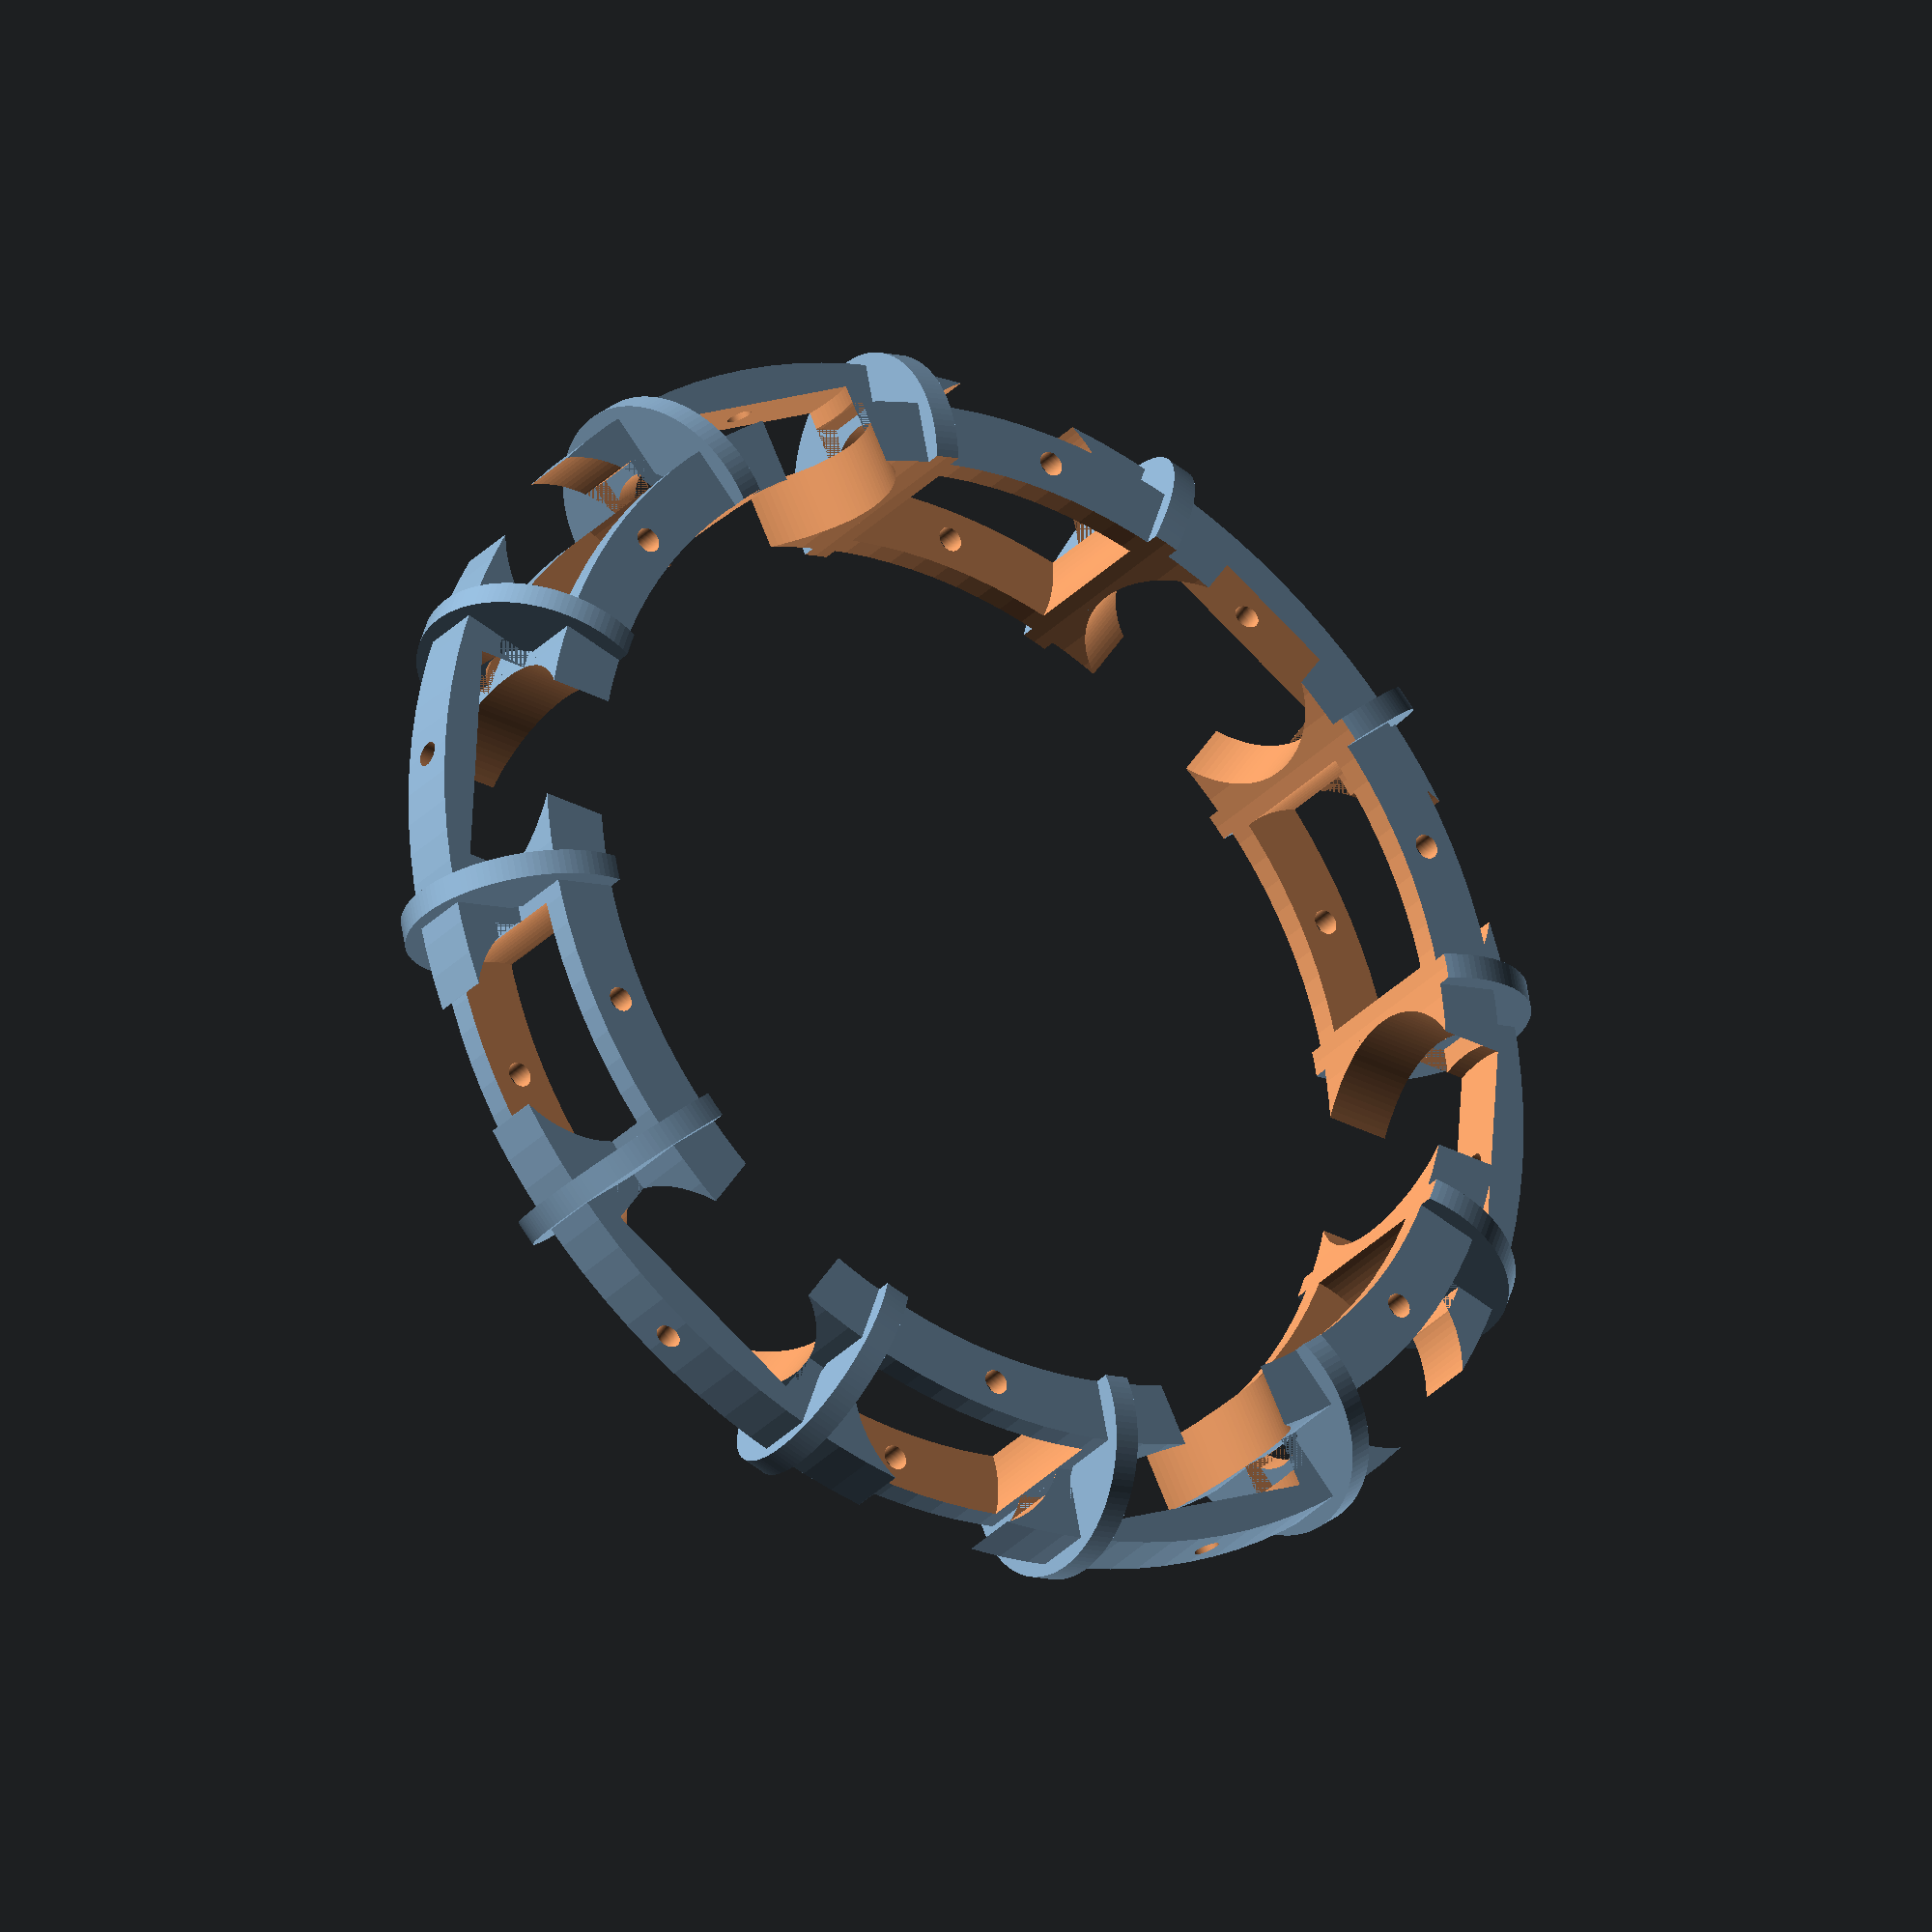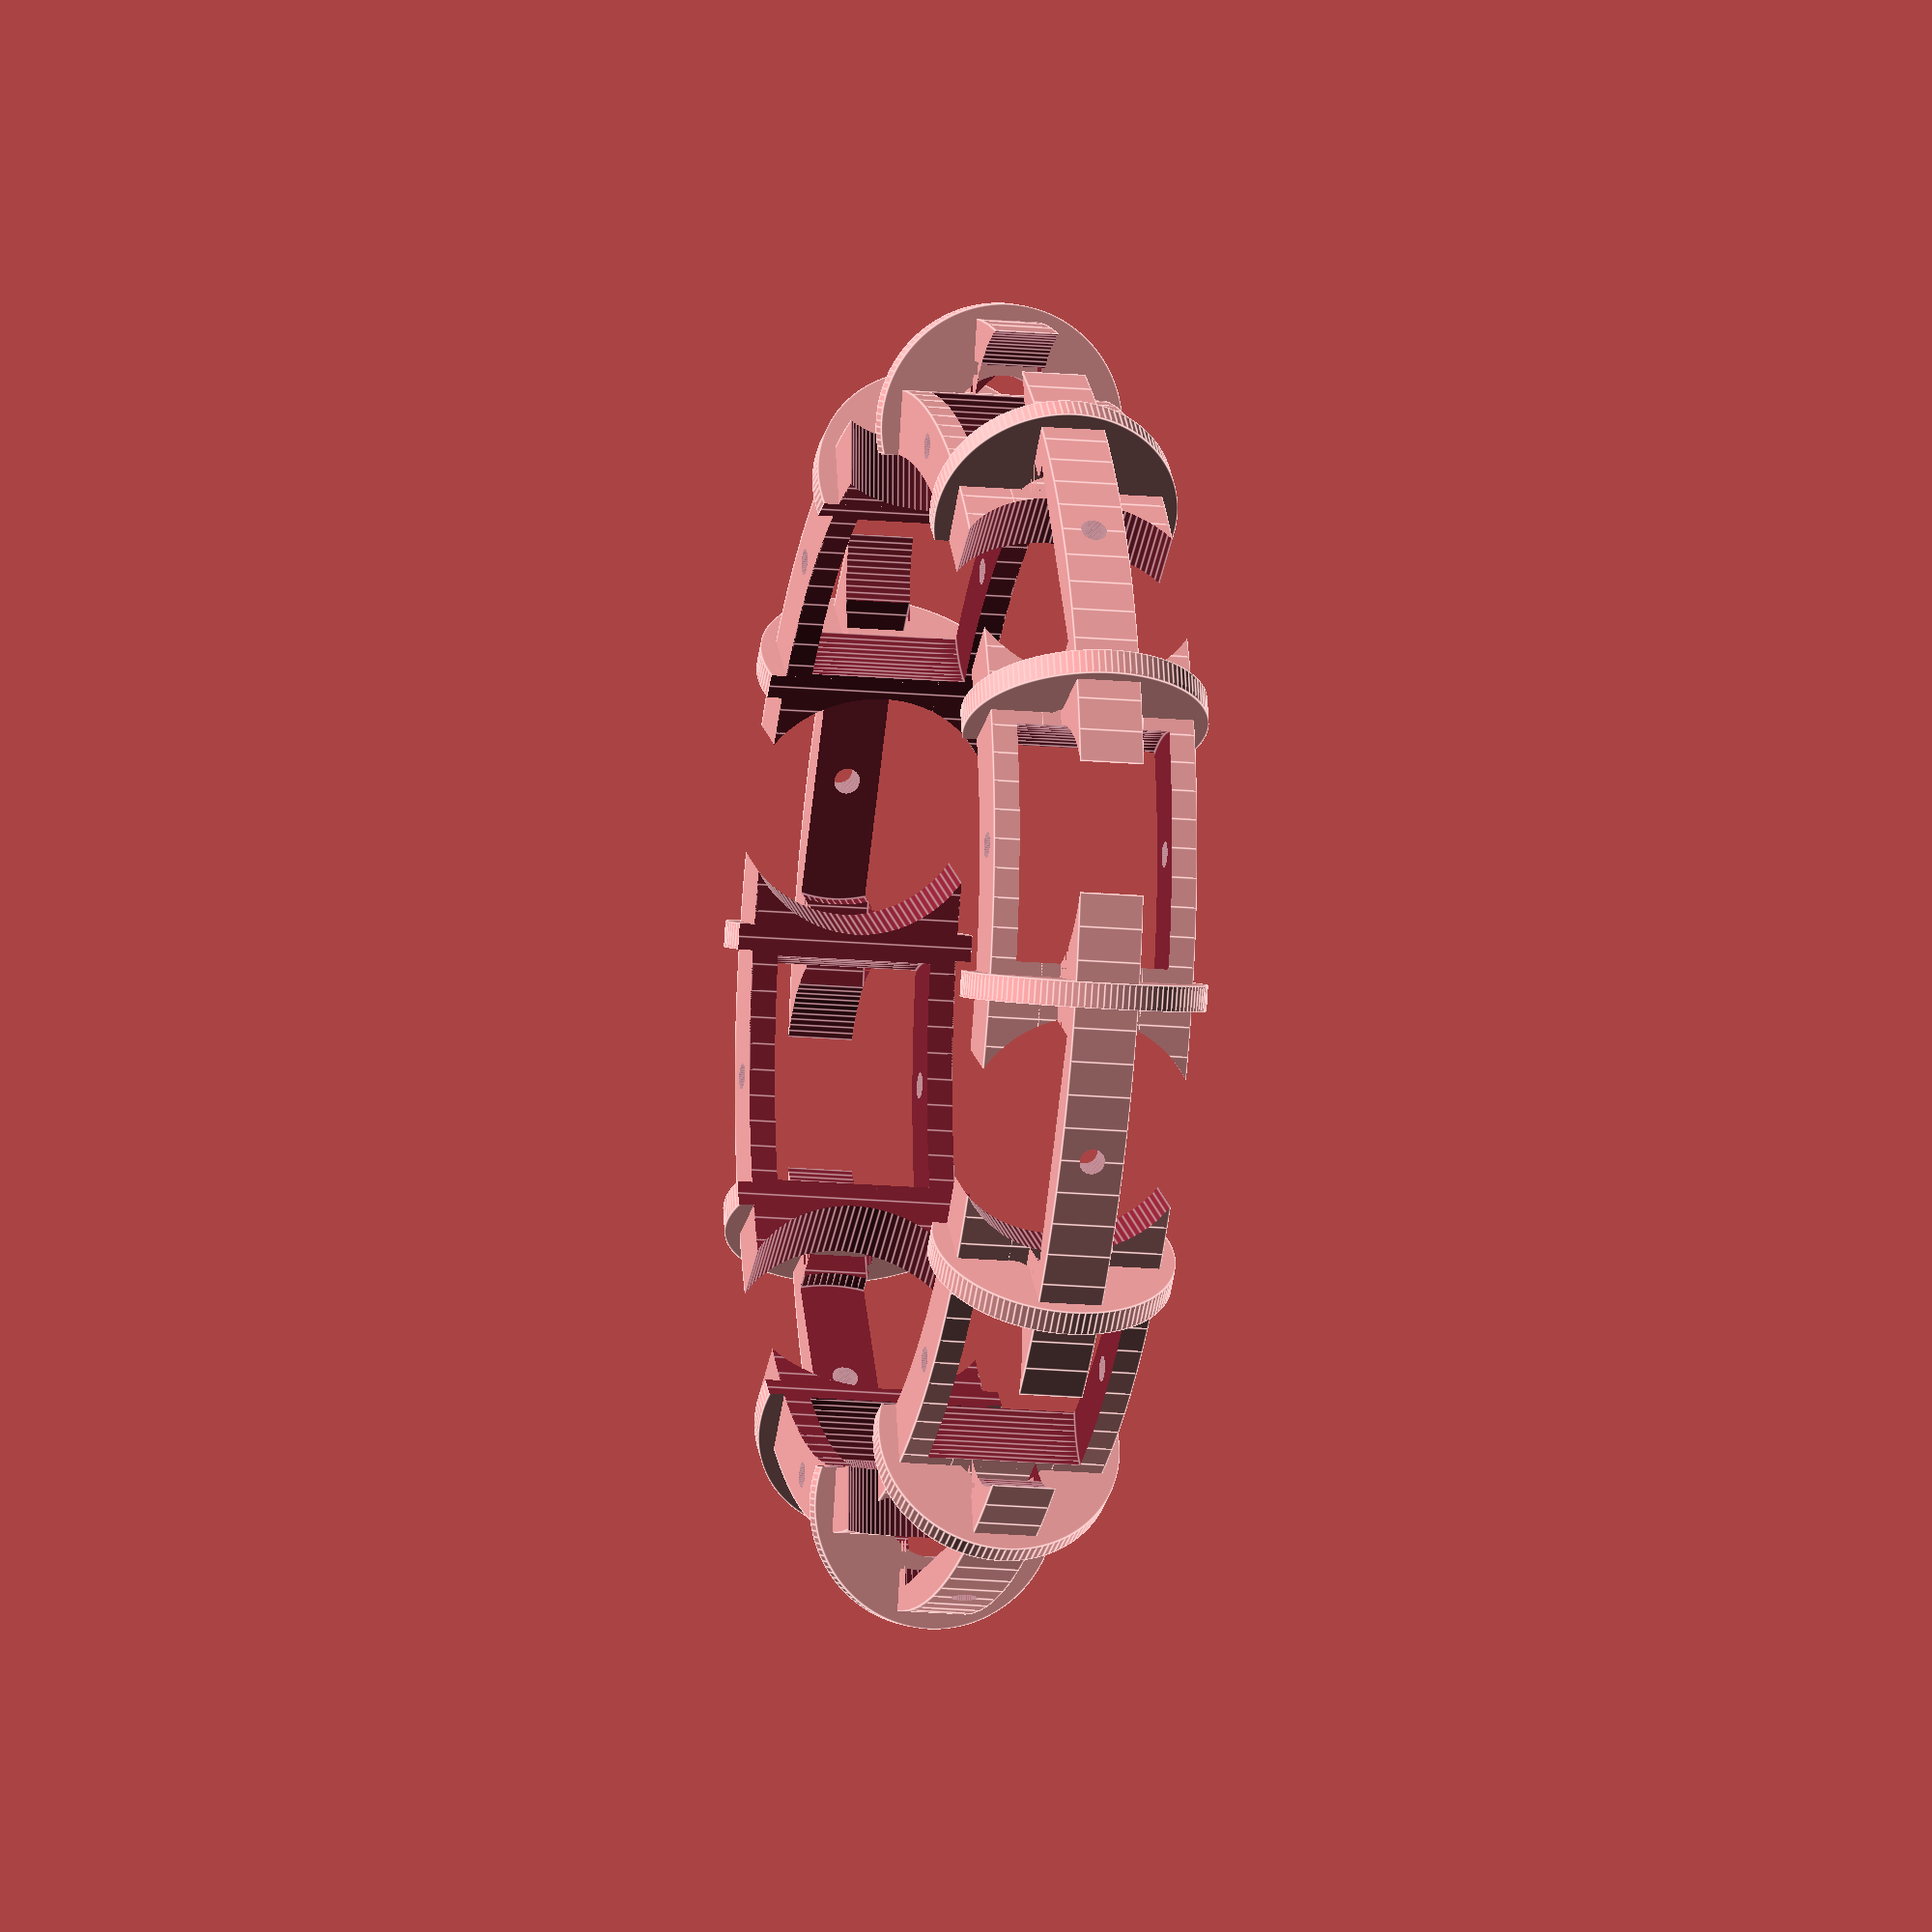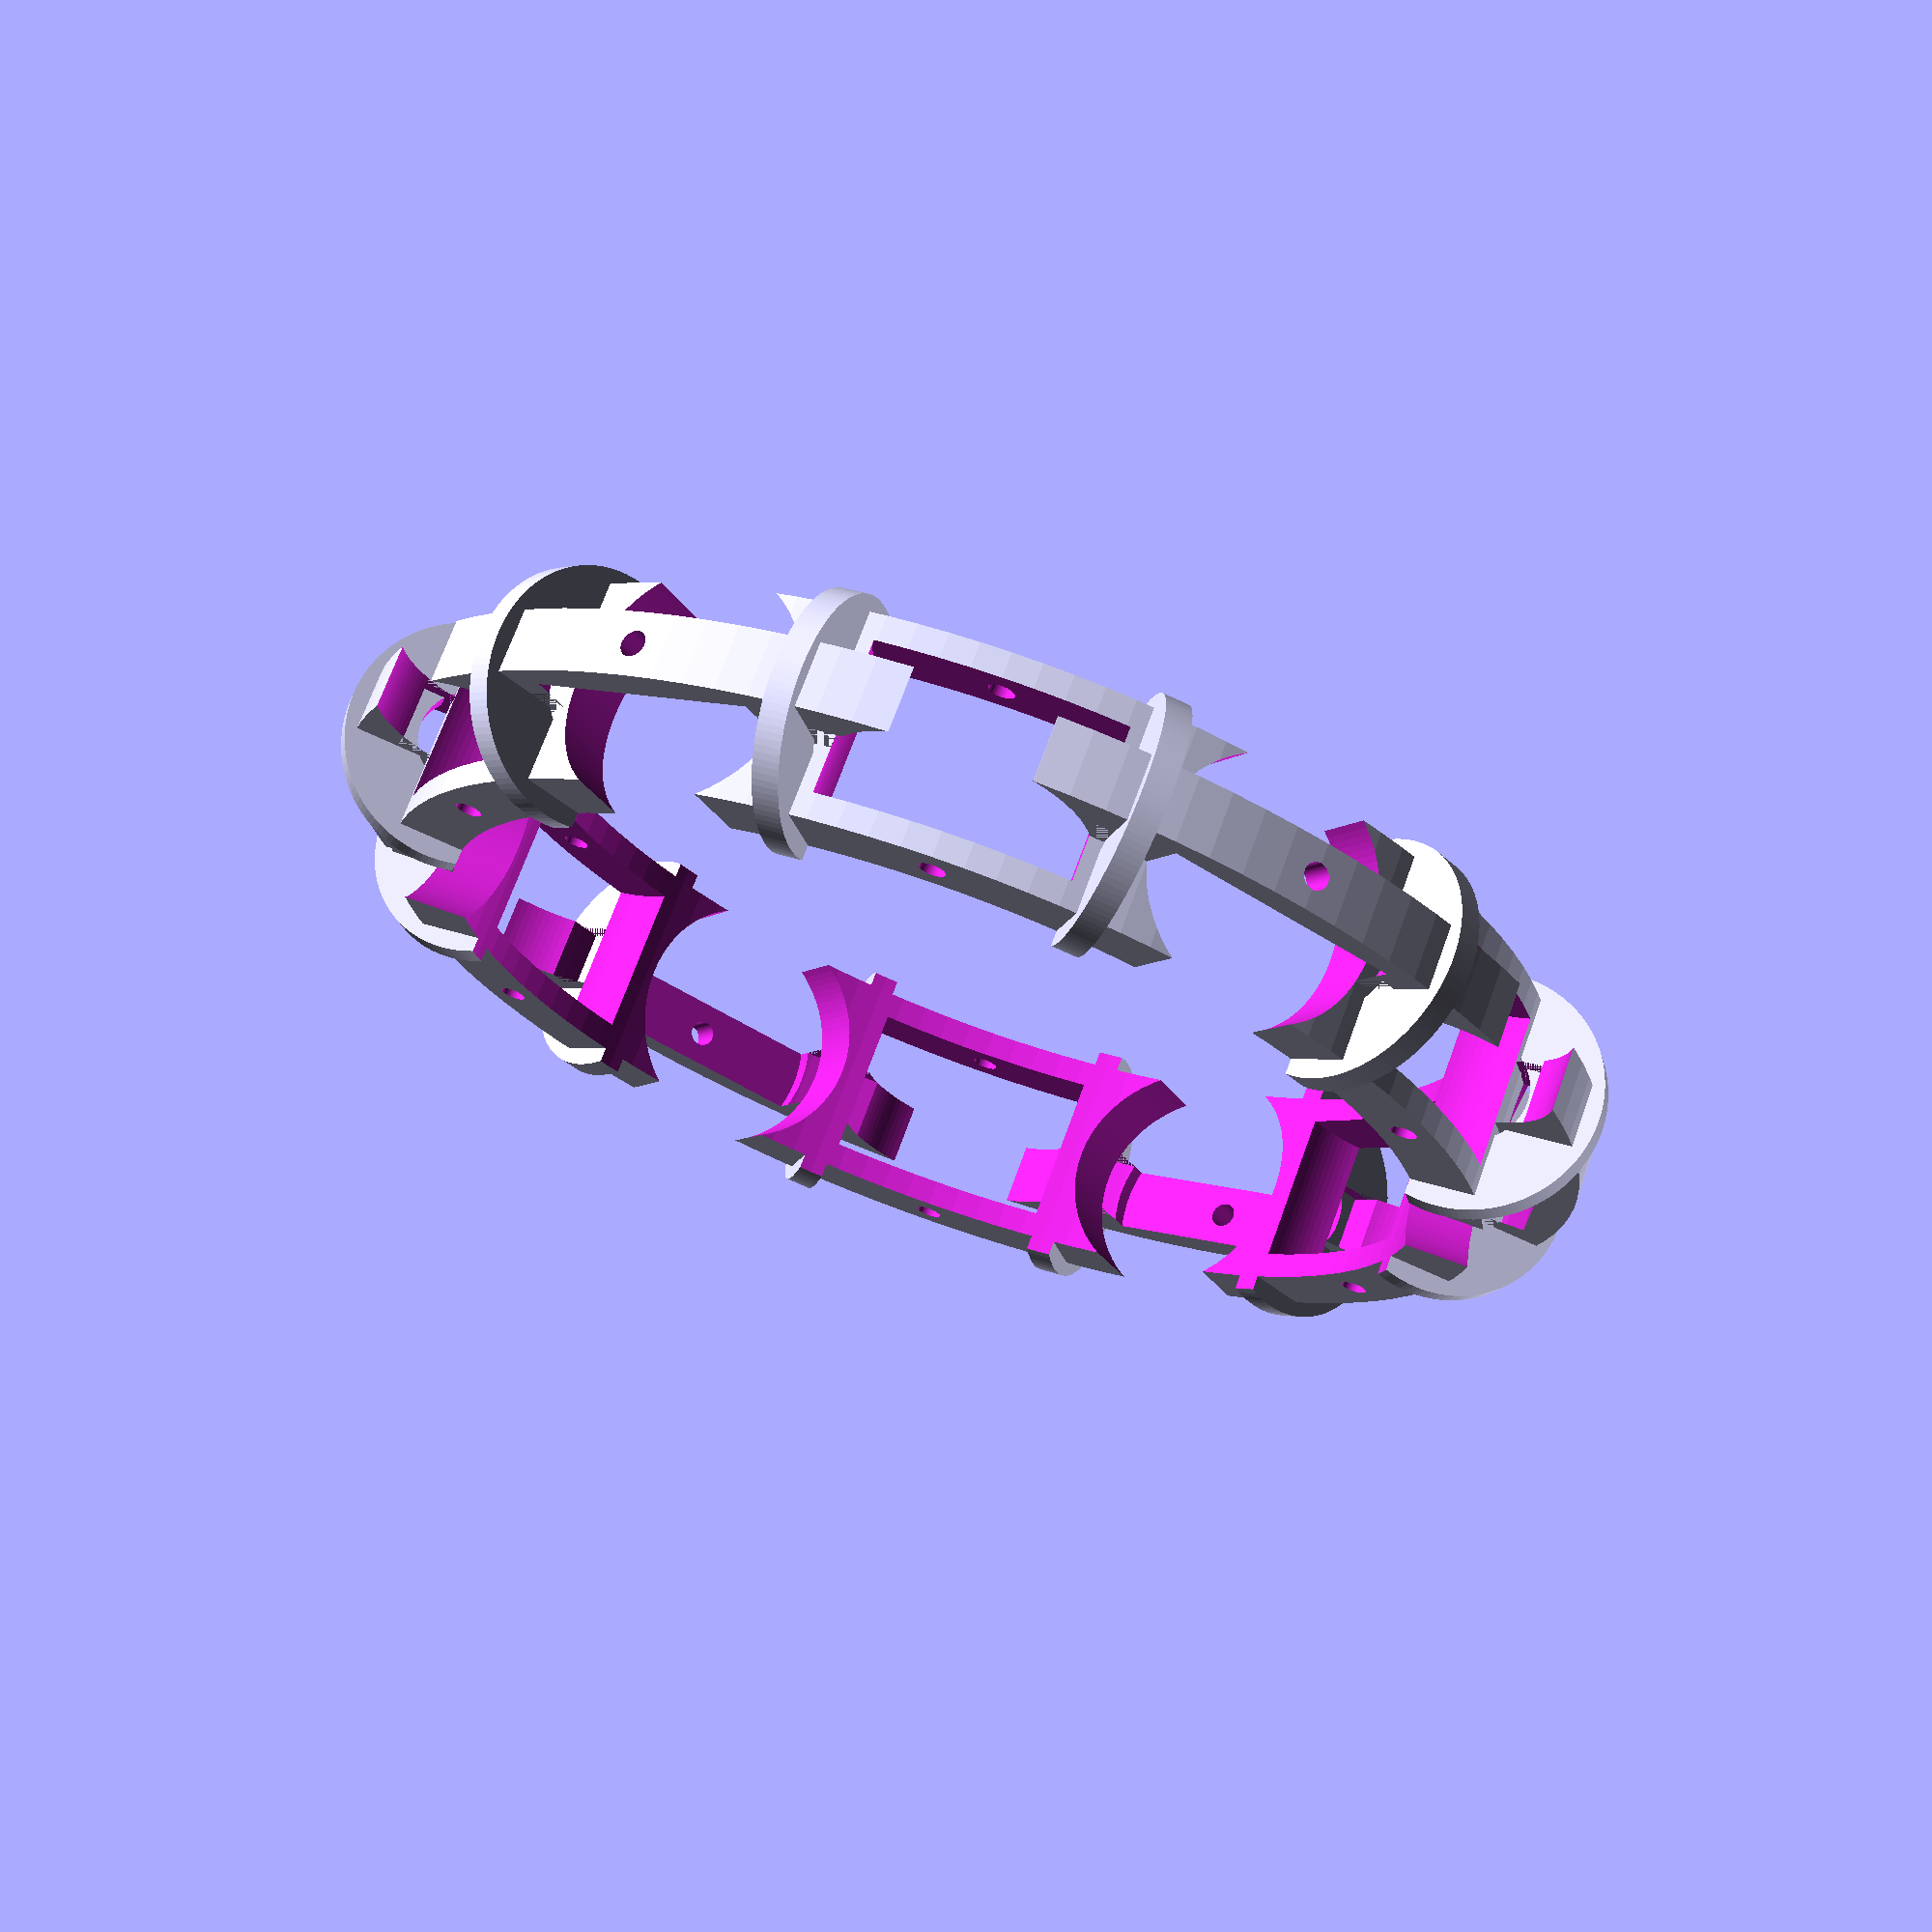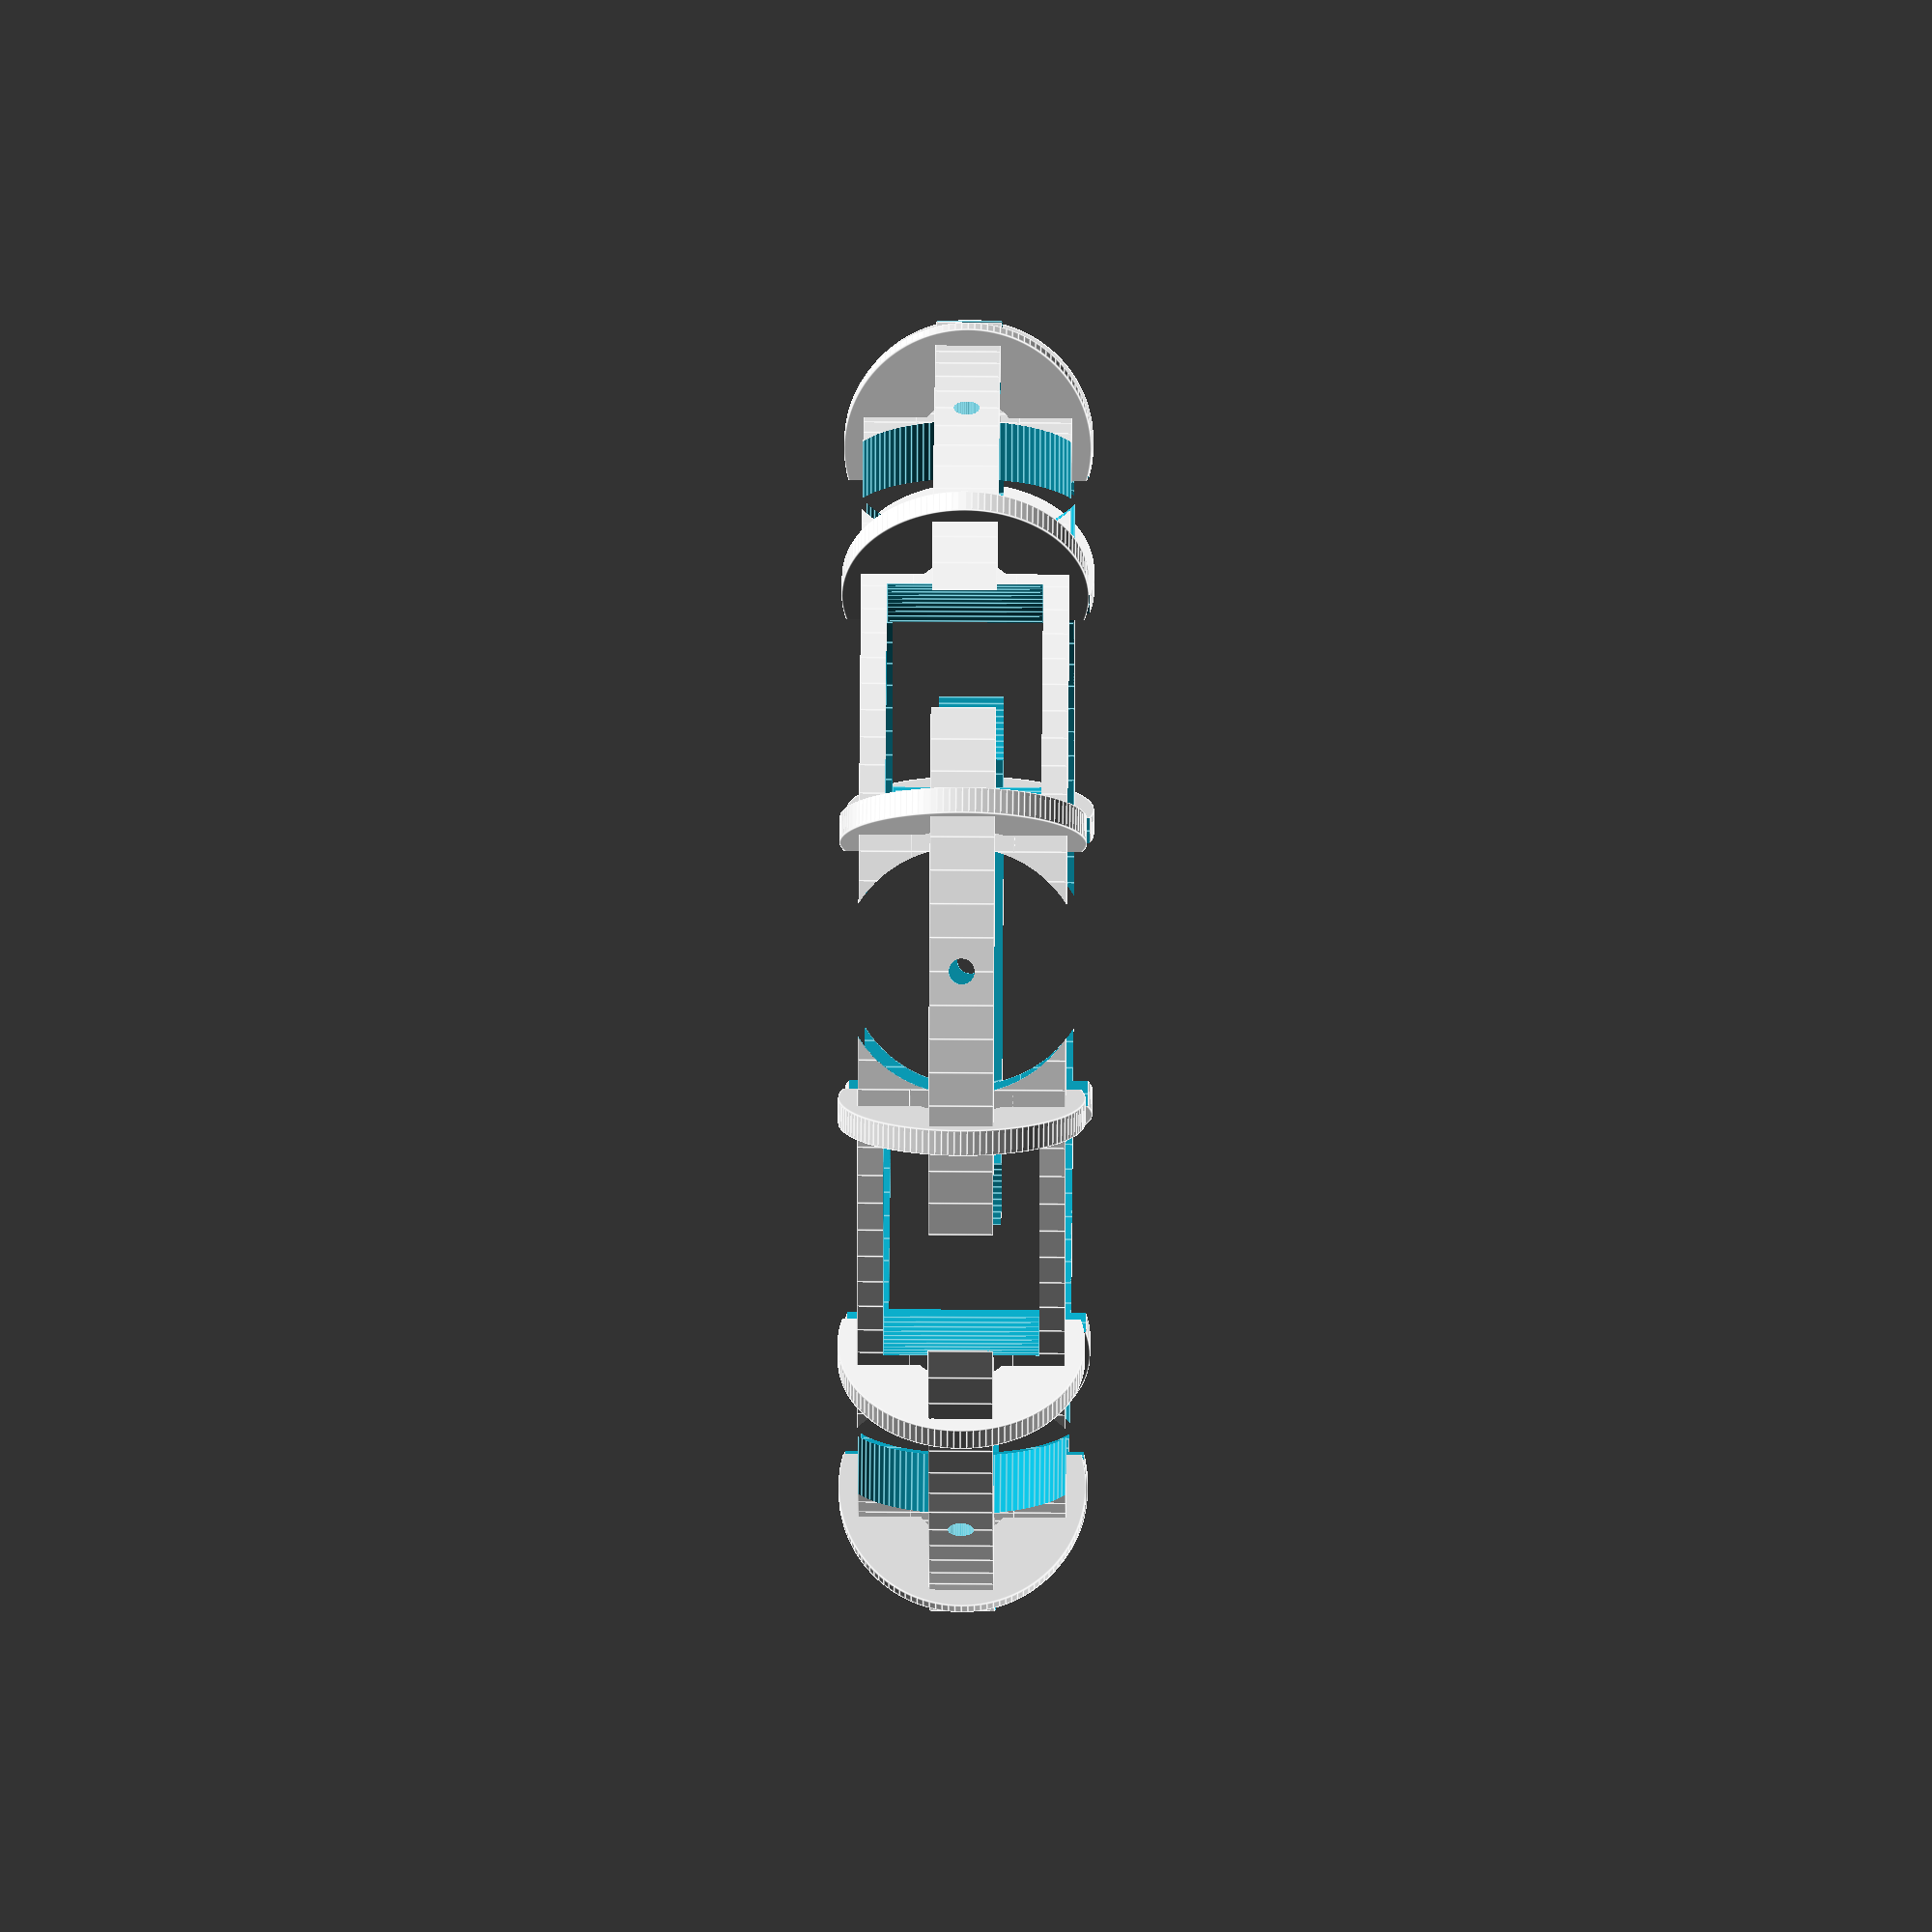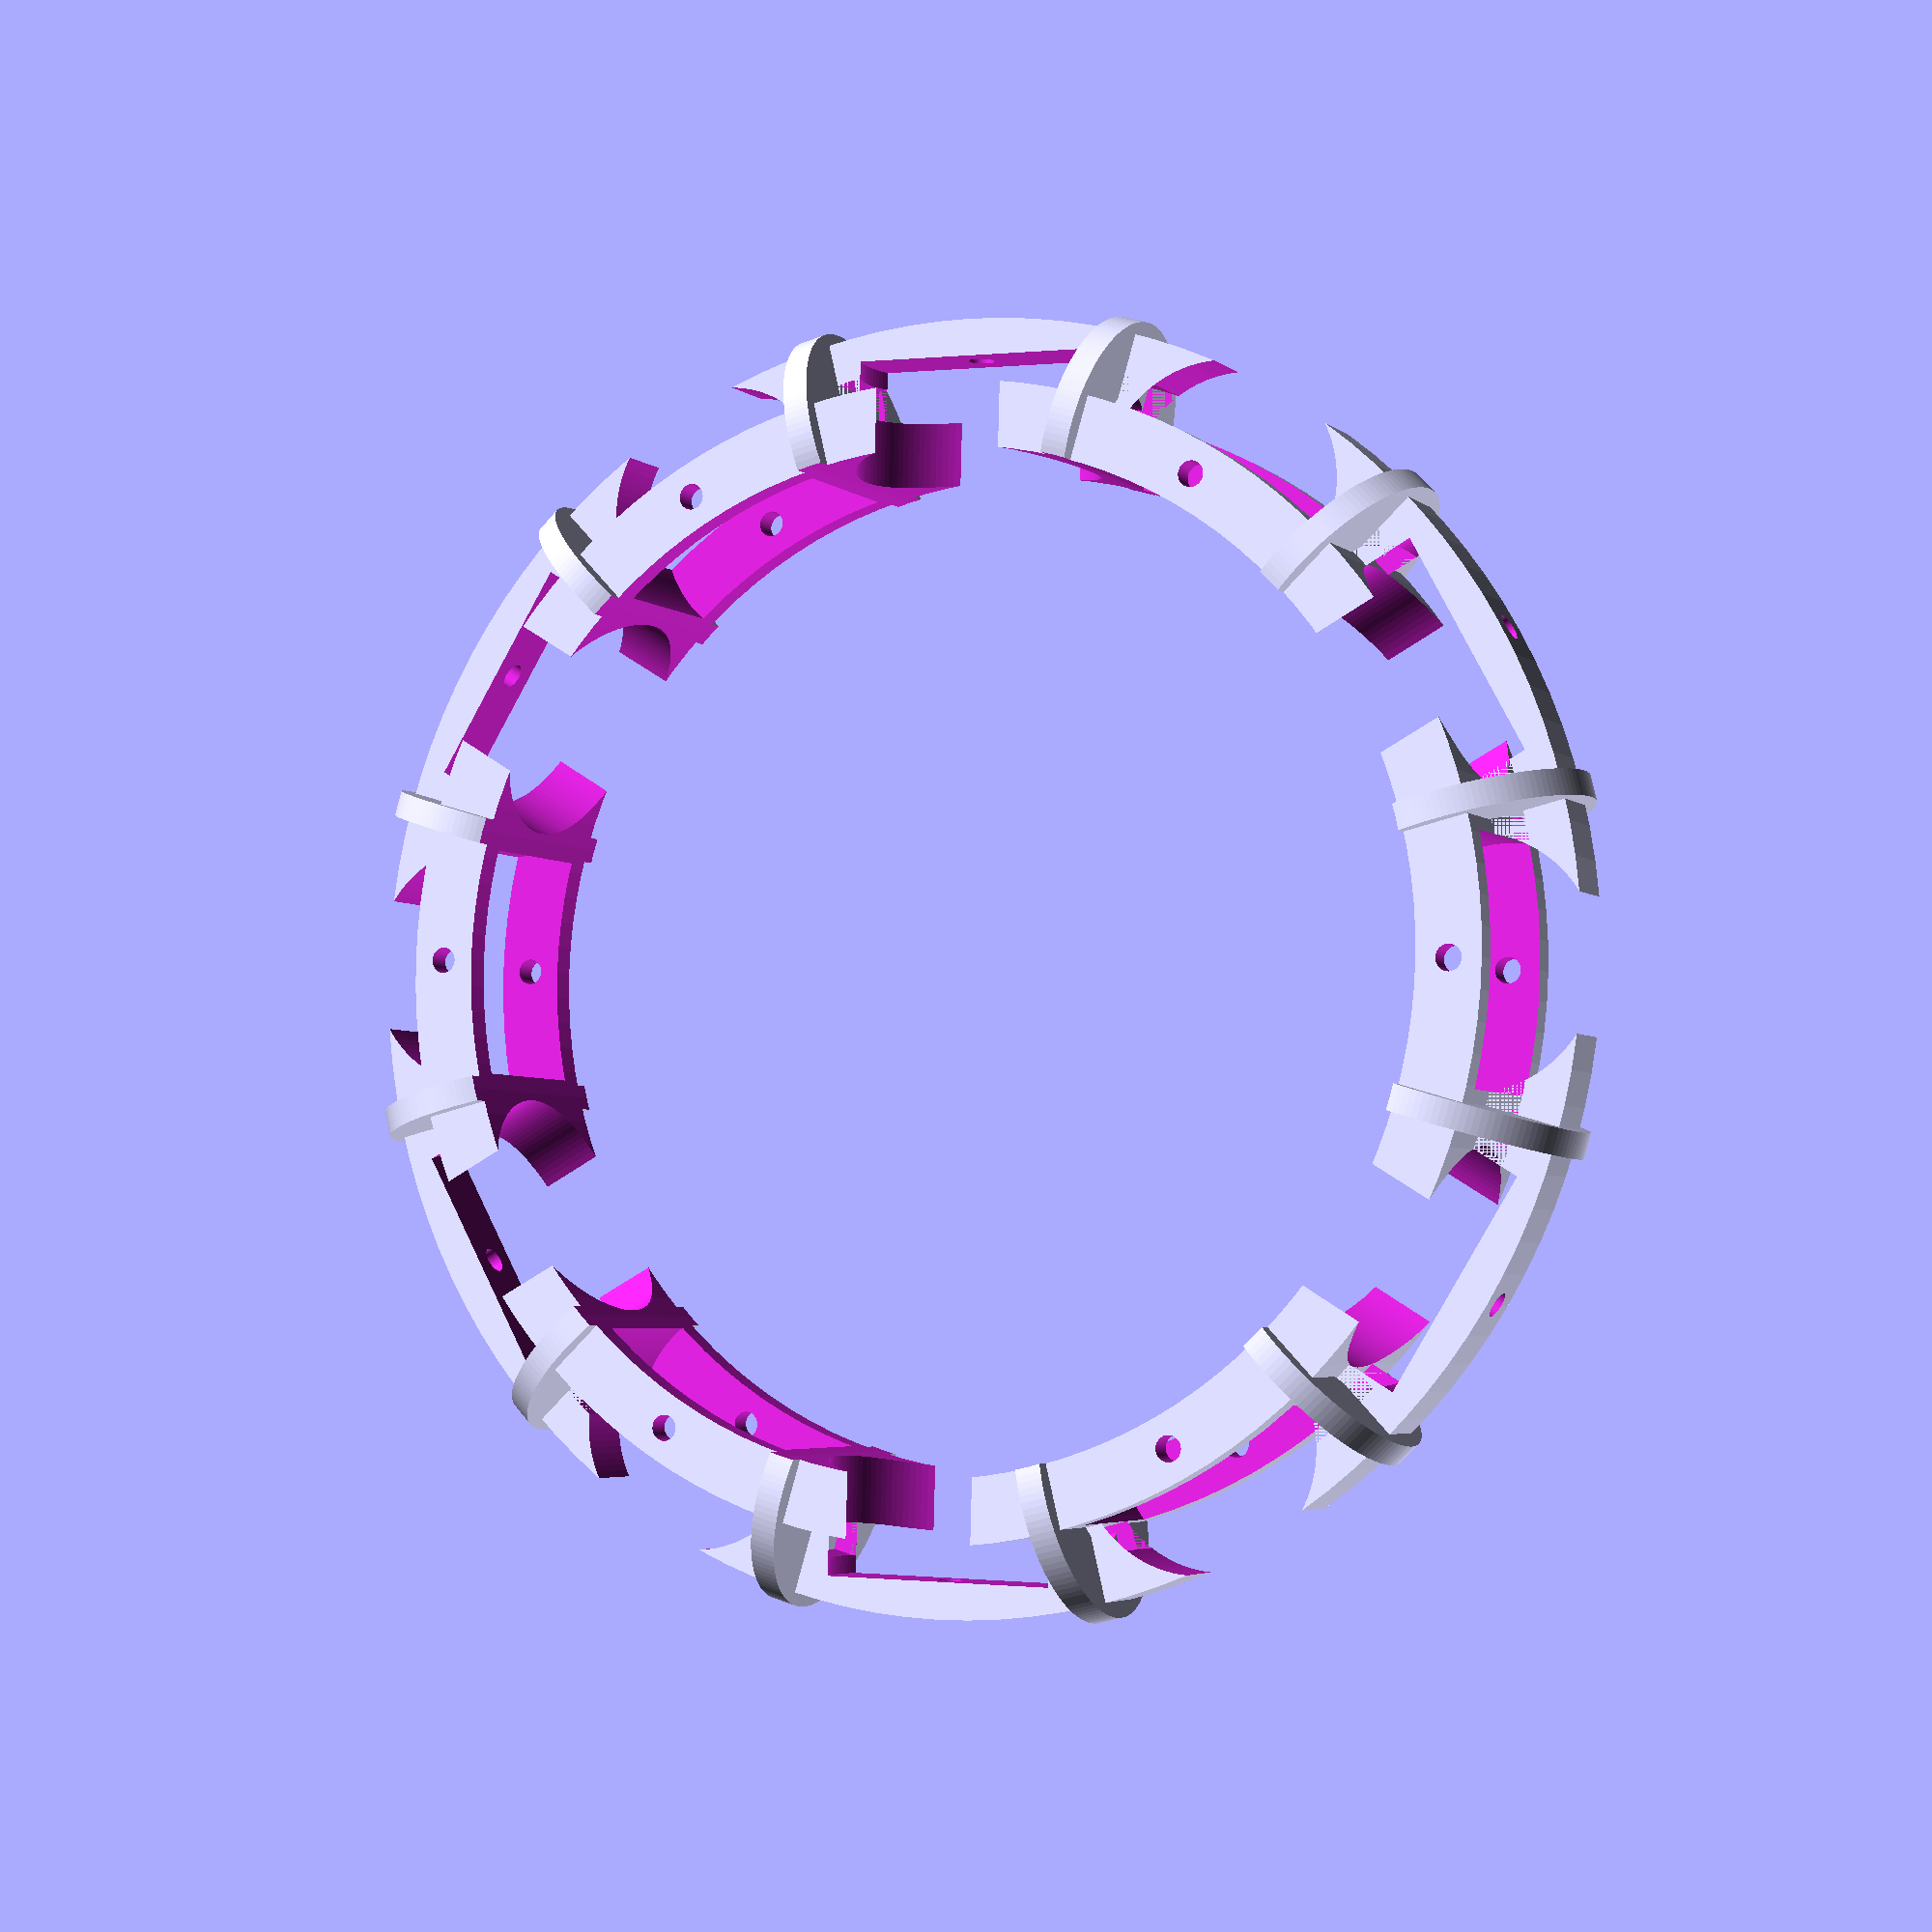
<openscad>
thick = 5;
gap = 2;
magnets = 6;
magnet_h = 12.0;
magnet_r = 9.5;
magnet_gap = 44;
radius = magnet_gap; // https://en.wikipedia.org/wiki/Hexagon
height = magnet_h + 4;
disc_h = 2;

$fs = 0.01;
$fa=3;
echo(radius * 2);
echo(height);

difference() {
    difference() {
        translate([0,0,0])
        {
            // rings
            difference() {
                cylinder(h=height, r=radius, center=true);
                cylinder(h=height, r=radius-thick, center=true);
            }
            
            difference() {
                cylinder(h=height/2, r=radius, center=true);
                cylinder(h=height/2, r=radius-thick, center=true);
            }
            
            difference() {
                cylinder(h=5, r=radius+magnet_r/2+1, center=true);
                cylinder(h=5, r=radius+magnet_r-7, center=true);
            }
            
            // struts
            rotate([0,90,90]) 
                for (i = [0 : (magnets*2-1)] )
                {
                    rotate(i * 360 / magnets / 2, [1, 0, 0])
                    translate([0, radius-thick/2, disc_h/2])
                    rotate([180,0,0]) {
                        difference() {
                            cylinder(h=disc_h, r1=magnet_r, r2=magnet_r);
                            
                            // hole
                            translate([0,0,-10])
                                cylinder(h=30, r1=4, r2=4);
                        }
                    }
                } 
        } 
        cylinder(h=height*3, r=radius-thick, center=true);
    }
        
    translate([0,0,0])
    {
    // magnets
    rotate([0,90,45]) 
        for (i = [0 : (magnets-1)] )
        {
            rotate(i * 360 / magnets, [1, 0, 0])
            translate([0-magnet_h/2, radius - thick/2, 0])
            rotate([90,0,90]) {
                cylinder(h=magnet_h, r1=magnet_r, r2=magnet_r);
                
                // hole
                translate([0,0,-10])
                    cylinder(h=40, r1=1, r2=1);
            }
        }
            
    // magnets
    rotate([0,90,135]) 
        for (i = [0 : (magnets-1)] )
        {
            rotate(i * 360 / magnets, [1, 0, 0])
            translate([0, radius + magnet_h/2 - thick/2 - 0.6, 0])
            rotate([90,0,0])  {
                cylinder(h=magnet_h, r1=magnet_r, r2=magnet_r);
                
                // hole
                translate([0,0,-10])
                    cylinder(h=40, r1=1, r2=1);
            }
        } 
    }  
}
</openscad>
<views>
elev=209.8 azim=48.5 roll=213.6 proj=o view=wireframe
elev=13.4 azim=135.7 roll=76.9 proj=o view=edges
elev=289.4 azim=105.6 roll=19.9 proj=p view=wireframe
elev=321.4 azim=263.1 roll=270.5 proj=o view=edges
elev=4.2 azim=73.4 roll=204.0 proj=p view=wireframe
</views>
